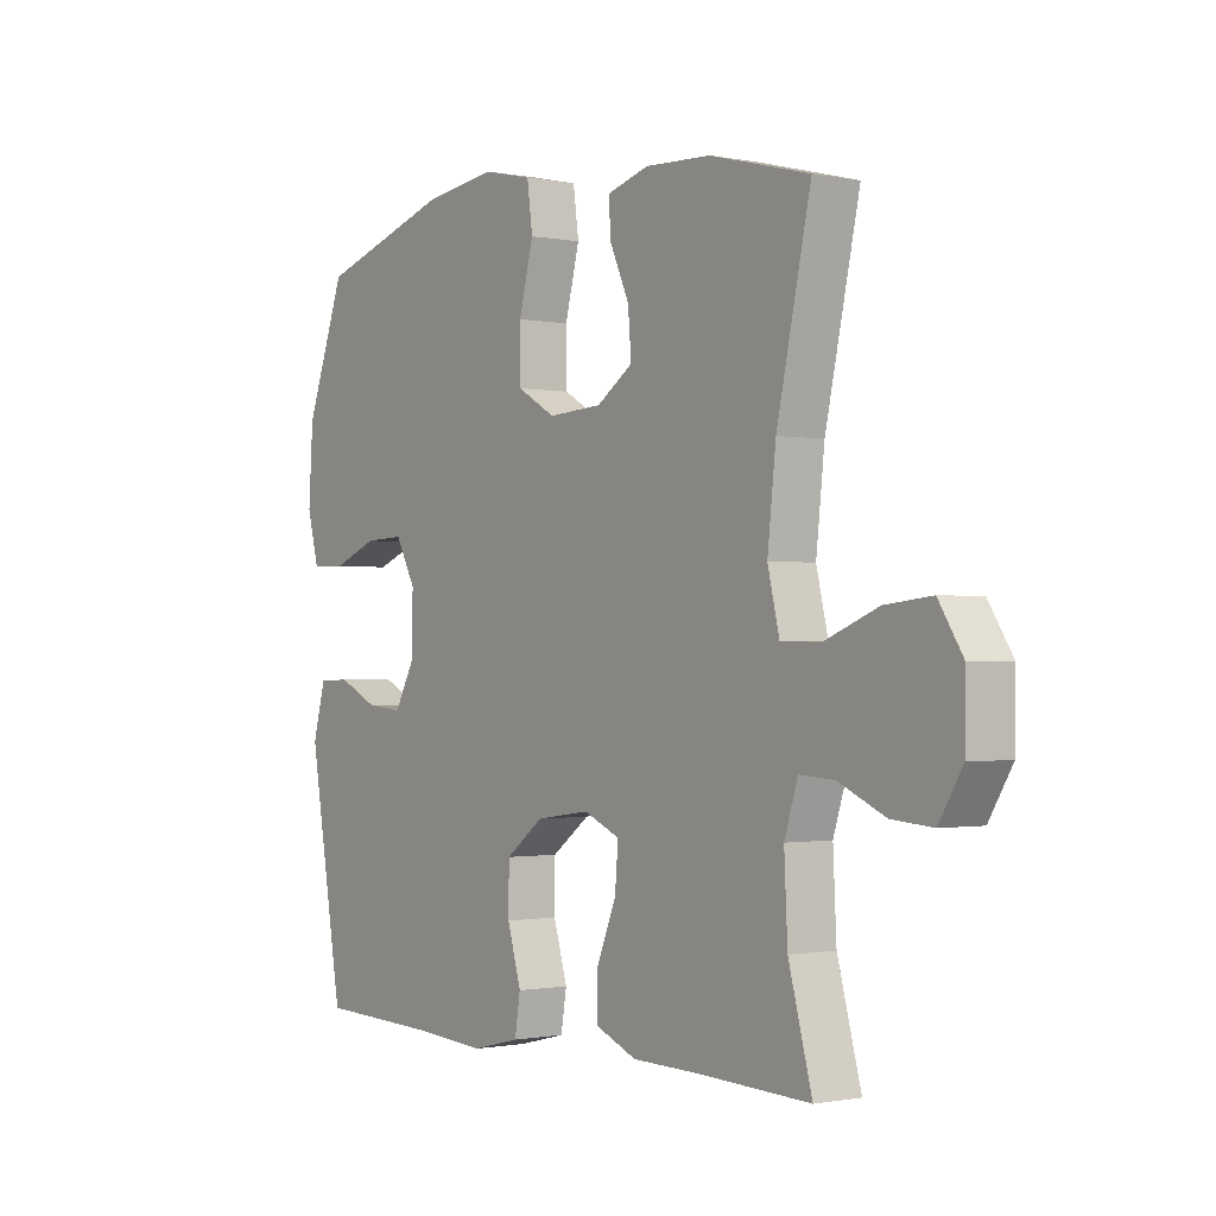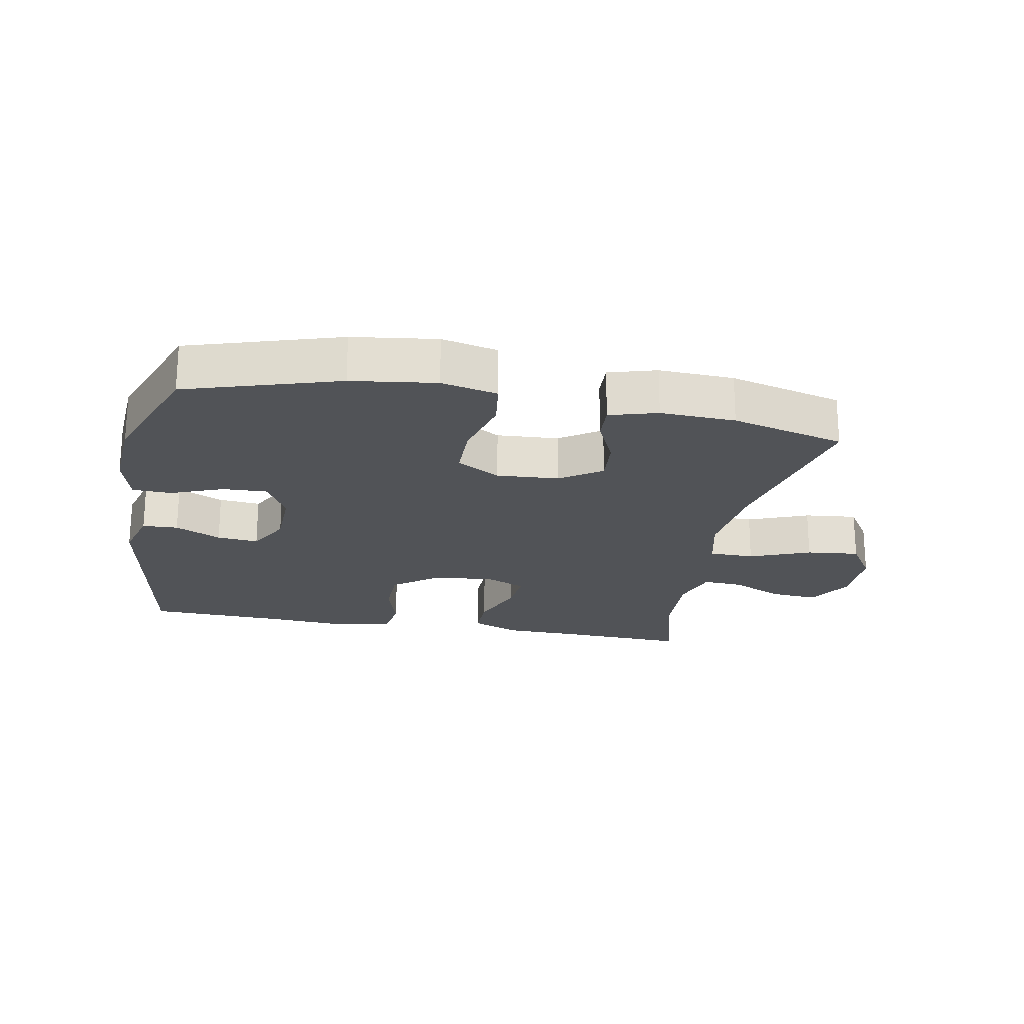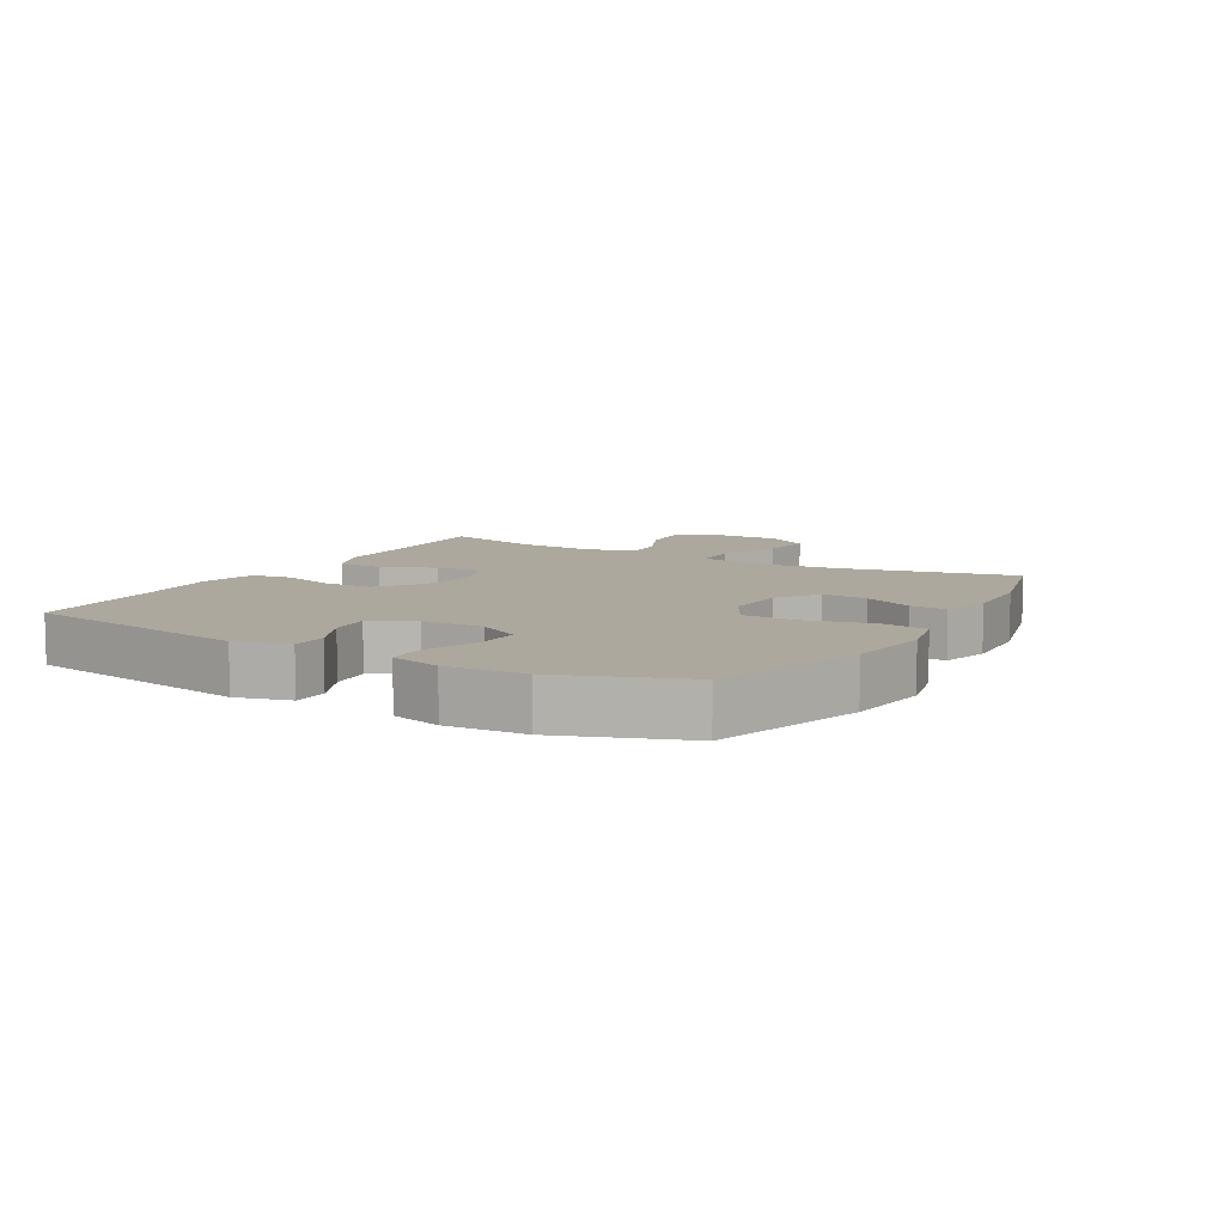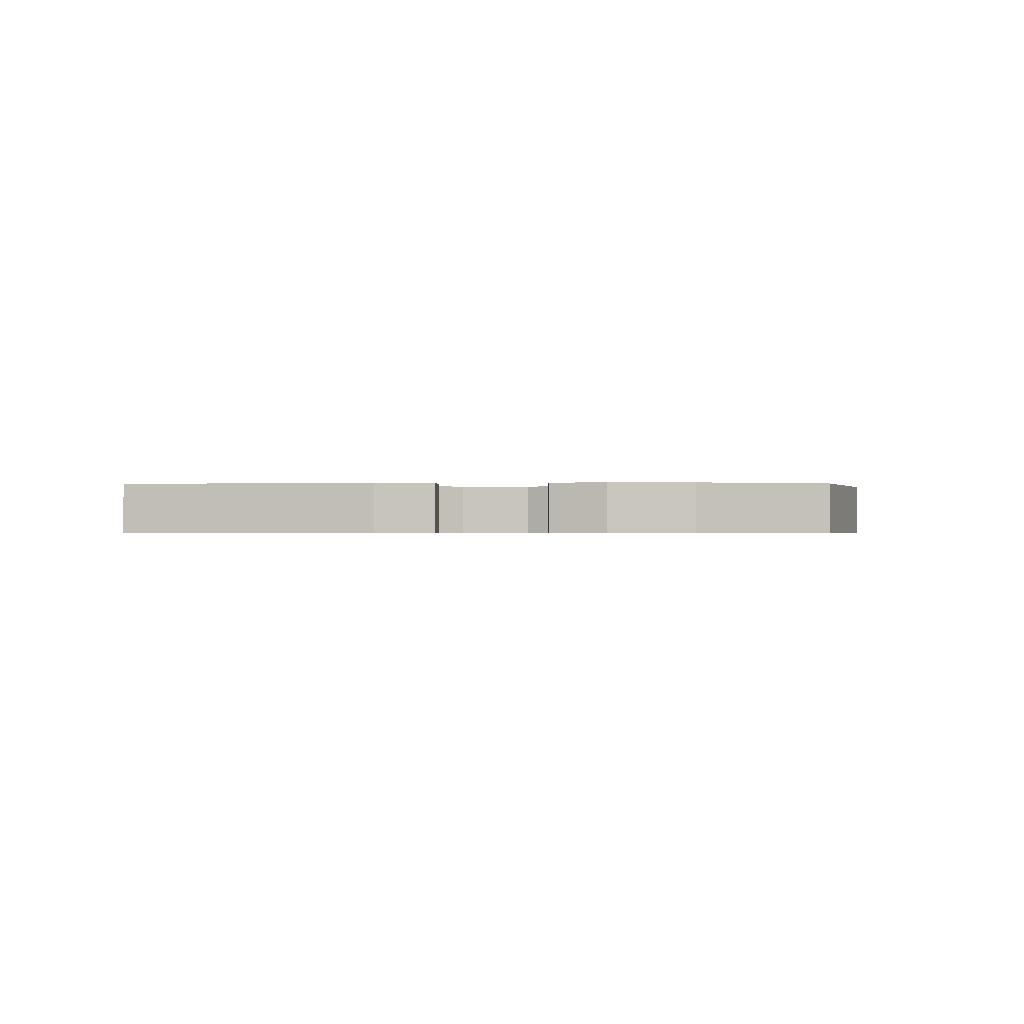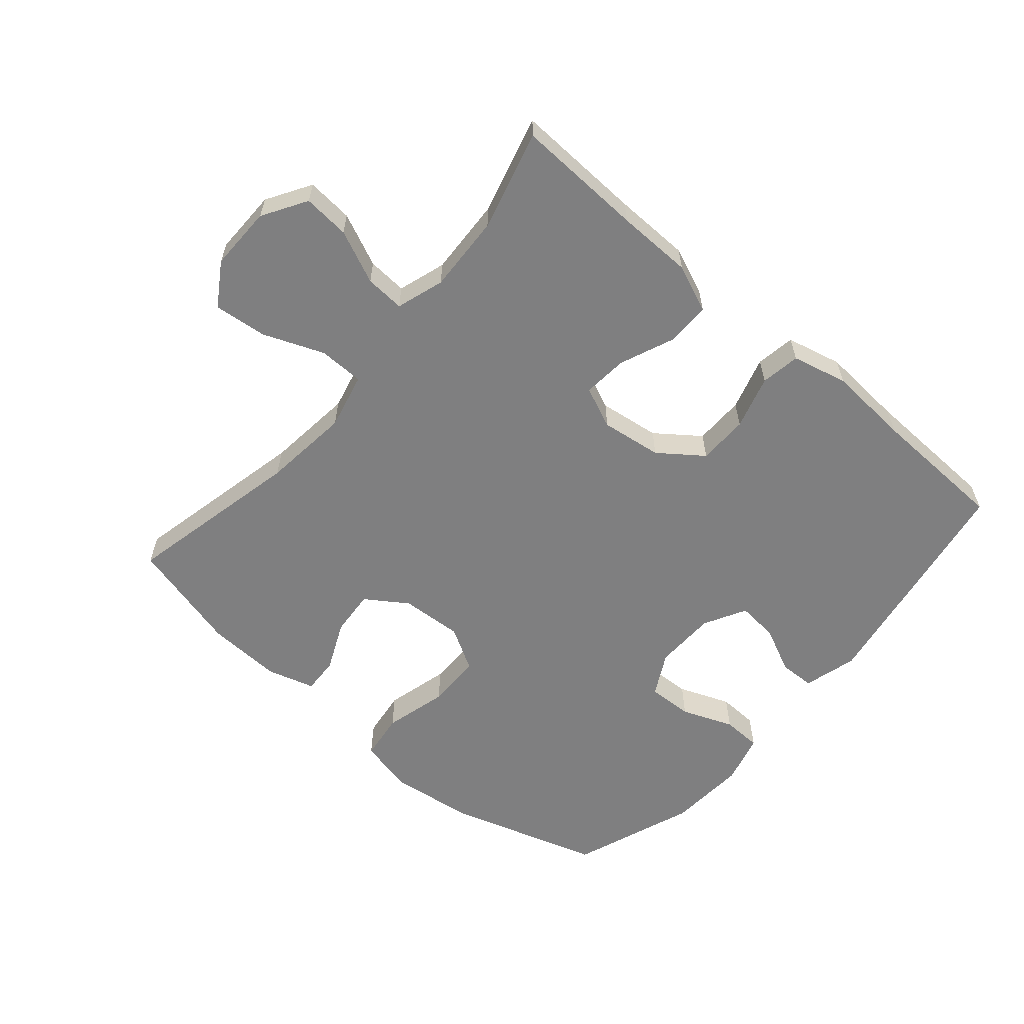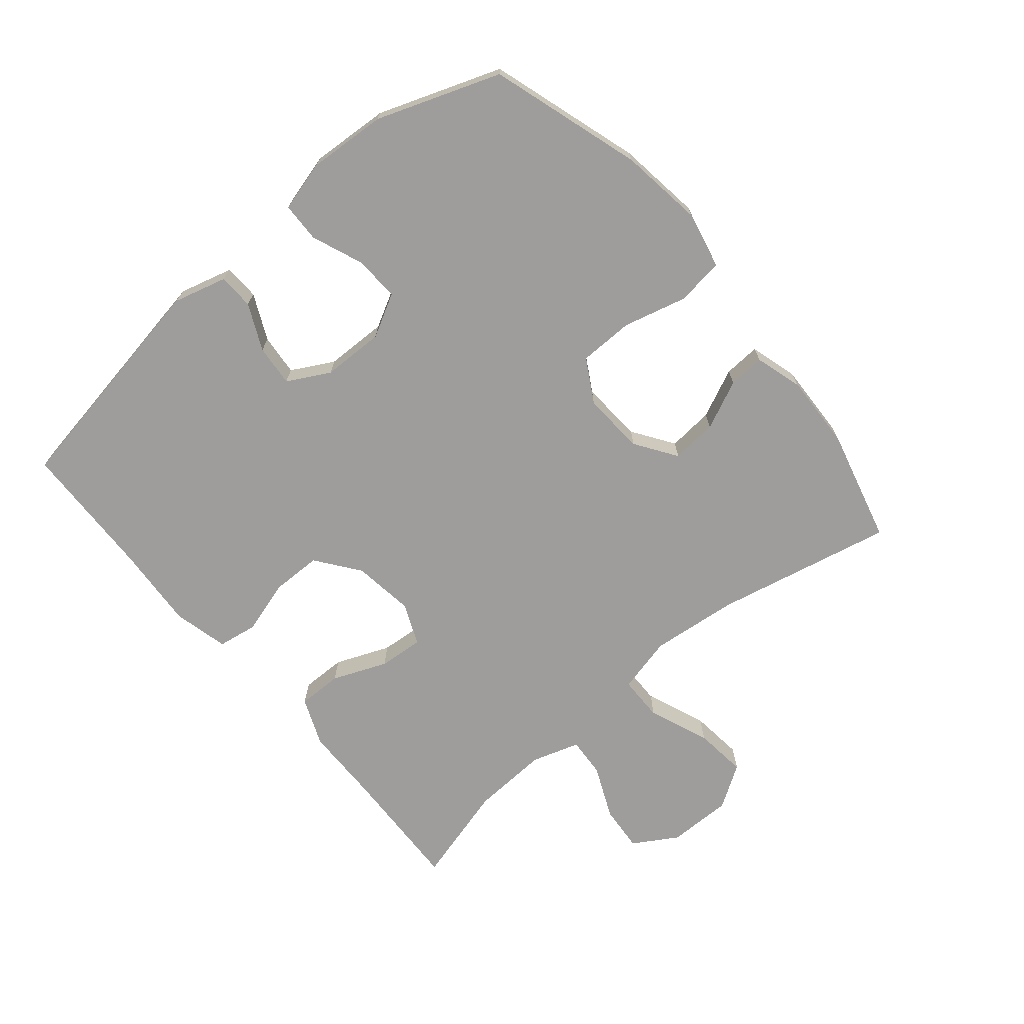
<metadata>
{"format":"obj","ext":"obj","renderer":"f3d","projection":"perspective","resolution":1024,"background":"white","views":[{"elev":-1.0,"azim":53.9,"up":"+Z"},{"elev":-21.8,"azim":-10.7,"up":"+Y"},{"elev":8.6,"azim":-60.1,"up":"+Y"},{"elev":-0.5,"azim":-88.6,"up":"+Y"},{"elev":-59.7,"azim":139.3,"up":"+Y"},{"elev":-70.6,"azim":-49.9,"up":"+Y"}]}
</metadata>
<code>
v 0.5 0.07 0.5
v 0.439 0.07 0.221
v 0.424 0.07 0.084
v 0.445 0.07 -0.004
v 0.516 0.07 -0.005
v 0.611 0.07 0.033
v 0.694 0.07 0.042
v 0.737 0.07 -0.025
v 0.736 0.07 -0.126
v 0.694 0.07 -0.195
v 0.621 0.07 -0.189
v 0.538 0.07 -0.152
v 0.476 0.07 -0.148
v 0.452 0.07 -0.223
v 0.458 0.07 -0.344
v 0.5 0.07 -0.5
v 0.299 0.07 -0.492
v 0.18 0.07 -0.49
v 0.105 0.07 -0.459
v 0.106 0.07 -0.389
v 0.141 0.07 -0.304
v 0.147 0.07 -0.234
v 0.082 0.07 -0.206
v -0.014 0.07 -0.219
v -0.082 0.07 -0.27
v -0.083 0.07 -0.349
v -0.058 0.07 -0.433
v -0.068 0.07 -0.495
v -0.155 0.07 -0.516
v -0.285 0.07 -0.507
v -0.5 0.07 -0.5
v -0.562 0.07 -0.138
v -0.539 0.07 -0.054
v -0.483 0.07 -0.052
v -0.411 0.07 -0.086
v -0.346 0.07 -0.092
v -0.31 0.07 -0.026
v -0.308 0.07 0.071
v -0.344 0.07 0.138
v -0.415 0.07 0.135
v -0.496 0.07 0.103
v -0.558 0.07 0.105
v -0.579 0.07 0.184
v -0.571 0.07 0.307
v -0.5 0.07 0.5
v -0.262 0.07 0.574
v -0.13 0.07 0.592
v -0.042 0.07 0.572
v -0.032 0.07 0.498
v -0.058 0.07 0.398
v -0.057 0.07 0.312
v 0.011 0.07 0.273
v 0.108 0.07 0.279
v 0.173 0.07 0.323
v 0.167 0.07 0.395
v 0.132 0.07 0.472
v 0.129 0.07 0.529
v 0.204 0.07 0.551
v 0.322 0.07 0.546
v 0.5 0 0.5
v 0.439 0 0.221
v 0.424 0 0.084
v 0.445 0 -0.004
v 0.516 0 -0.005
v 0.611 0 0.033
v 0.694 0 0.042
v 0.737 0 -0.025
v 0.736 0 -0.126
v 0.694 0 -0.195
v 0.621 0 -0.189
v 0.538 0 -0.152
v 0.476 0 -0.148
v 0.452 0 -0.223
v 0.458 0 -0.344
v 0.5 0 -0.5
v 0.299 0 -0.492
v 0.18 0 -0.49
v 0.105 0 -0.459
v 0.106 0 -0.389
v 0.141 0 -0.304
v 0.147 0 -0.234
v 0.082 0 -0.206
v -0.014 0 -0.219
v -0.082 0 -0.27
v -0.083 0 -0.349
v -0.058 0 -0.433
v -0.068 0 -0.495
v -0.155 0 -0.516
v -0.285 0 -0.507
v -0.5 0 -0.5
v -0.562 0 -0.138
v -0.539 0 -0.054
v -0.483 0 -0.052
v -0.411 0 -0.086
v -0.346 0 -0.092
v -0.31 0 -0.026
v -0.308 0 0.071
v -0.344 0 0.138
v -0.415 0 0.135
v -0.496 0 0.103
v -0.558 0 0.105
v -0.579 0 0.184
v -0.571 0 0.307
v -0.5 0 0.5
v -0.262 0 0.574
v -0.13 0 0.592
v -0.042 0 0.572
v -0.032 0 0.498
v -0.058 0 0.398
v -0.057 0 0.312
v 0.011 0 0.273
v 0.108 0 0.279
v 0.173 0 0.323
v 0.167 0 0.395
v 0.132 0 0.472
v 0.129 0 0.529
v 0.204 0 0.551
v 0.322 0 0.546
f 59 1 2
f 58 59 2
f 57 58 2
f 56 57 2
f 55 56 2
f 54 55 2 3
f 53 54 3 4
f 52 53 4
f 51 52 4
f 48 49 50
f 47 48 50
f 46 47 50
f 45 46 50
f 44 45 50
f 43 44 50
f 42 43 50
f 41 42 50
f 40 41 50
f 39 40 50 51
f 38 39 51 4
f 33 34 35
f 32 33 35
f 31 32 35
f 30 31 35
f 30 35 36
f 29 30 36
f 28 29 36
f 27 28 36
f 26 27 36
f 25 26 36 37
f 19 20 21
f 18 19 21
f 17 18 21
f 17 21 22
f 16 17 22
f 15 16 22
f 14 15 22 23
f 10 11 12
f 9 10 12
f 8 9 12
f 7 8 12
f 6 7 12
f 5 6 12
f 4 5 12 13
f 13 14 23
f 4 13 23
f 38 4 23
f 24 25 37 38
f 23 24 38
f 61 60 118
f 61 118 117
f 61 117 116
f 61 116 115
f 61 115 114
f 62 61 114 113
f 63 62 113 112
f 63 112 111
f 63 111 110
f 109 108 107
f 109 107 106
f 109 106 105
f 109 105 104
f 109 104 103
f 109 103 102
f 109 102 101
f 109 101 100
f 109 100 99
f 110 109 99 98
f 63 110 98 97
f 94 93 92
f 94 92 91
f 94 91 90
f 94 90 89
f 95 94 89
f 95 89 88
f 95 88 87
f 95 87 86
f 95 86 85
f 96 95 85 84
f 80 79 78
f 80 78 77
f 80 77 76
f 81 80 76
f 81 76 75
f 81 75 74
f 82 81 74 73
f 71 70 69
f 71 69 68
f 71 68 67
f 71 67 66
f 71 66 65
f 71 65 64
f 72 71 64 63
f 82 73 72
f 82 72 63
f 82 63 97
f 97 96 84 83
f 97 83 82
f 1 60 61 2
f 2 61 62 3
f 3 62 63 4
f 4 63 64 5
f 5 64 65 6
f 6 65 66 7
f 7 66 67 8
f 8 67 68 9
f 9 68 69 10
f 10 69 70 11
f 11 70 71 12
f 12 71 72 13
f 13 72 73 14
f 14 73 74 15
f 15 74 75 16
f 16 75 76 17
f 17 76 77 18
f 18 77 78 19
f 19 78 79 20
f 20 79 80 21
f 21 80 81 22
f 22 81 82 23
f 23 82 83 24
f 24 83 84 25
f 25 84 85 26
f 26 85 86 27
f 27 86 87 28
f 28 87 88 29
f 29 88 89 30
f 30 89 90 31
f 31 90 91 32
f 32 91 92 33
f 33 92 93 34
f 34 93 94 35
f 35 94 95 36
f 36 95 96 37
f 37 96 97 38
f 38 97 98 39
f 39 98 99 40
f 40 99 100 41
f 41 100 101 42
f 42 101 102 43
f 43 102 103 44
f 44 103 104 45
f 45 104 105 46
f 46 105 106 47
f 47 106 107 48
f 48 107 108 49
f 49 108 109 50
f 50 109 110 51
f 51 110 111 52
f 52 111 112 53
f 53 112 113 54
f 54 113 114 55
f 55 114 115 56
f 56 115 116 57
f 57 116 117 58
f 58 117 118 59
f 59 118 60 1

</code>
